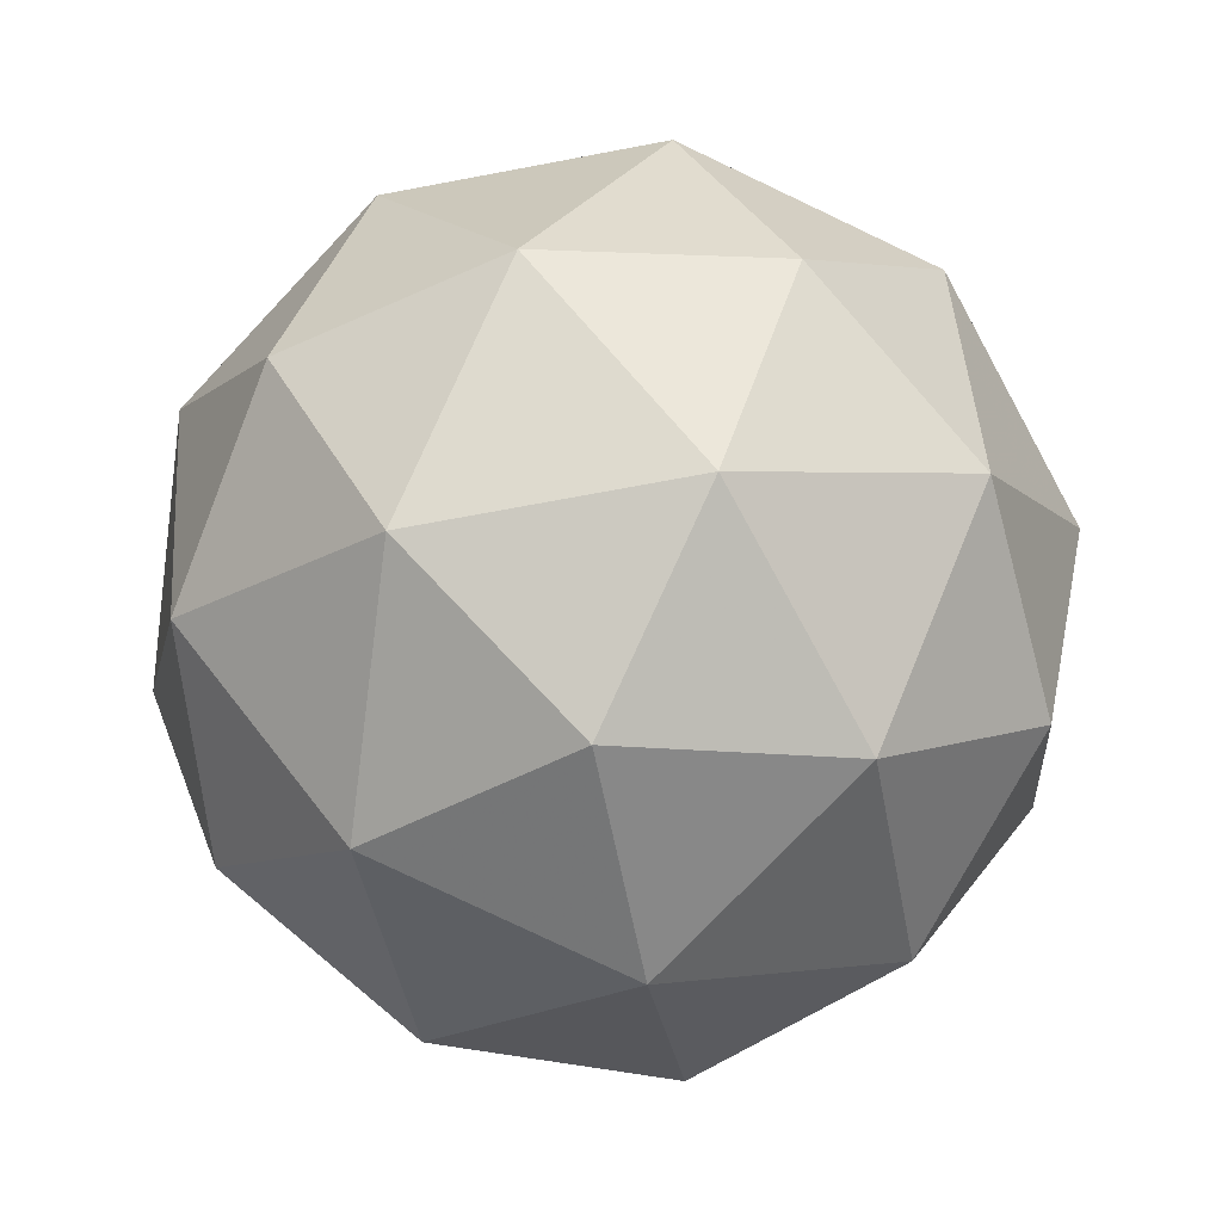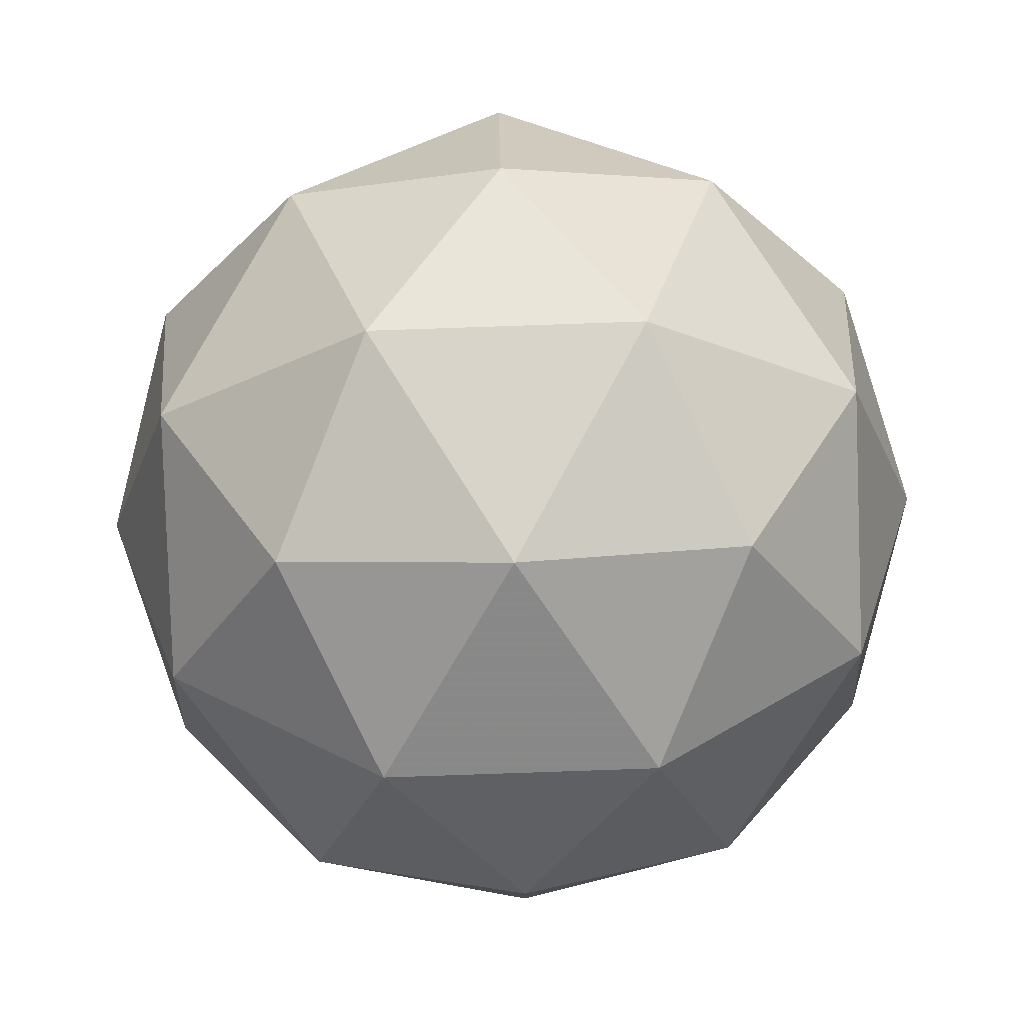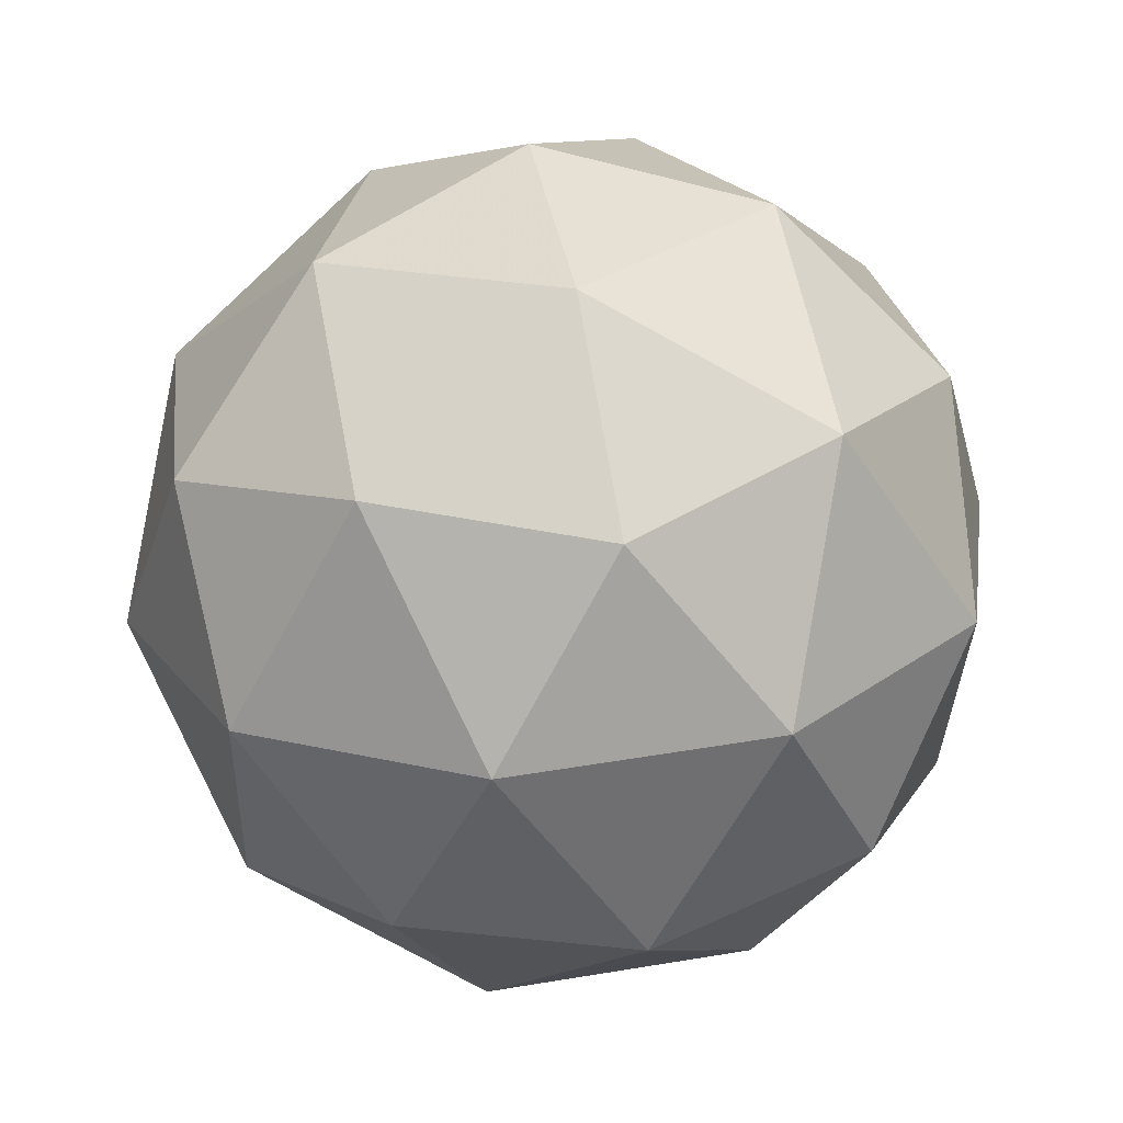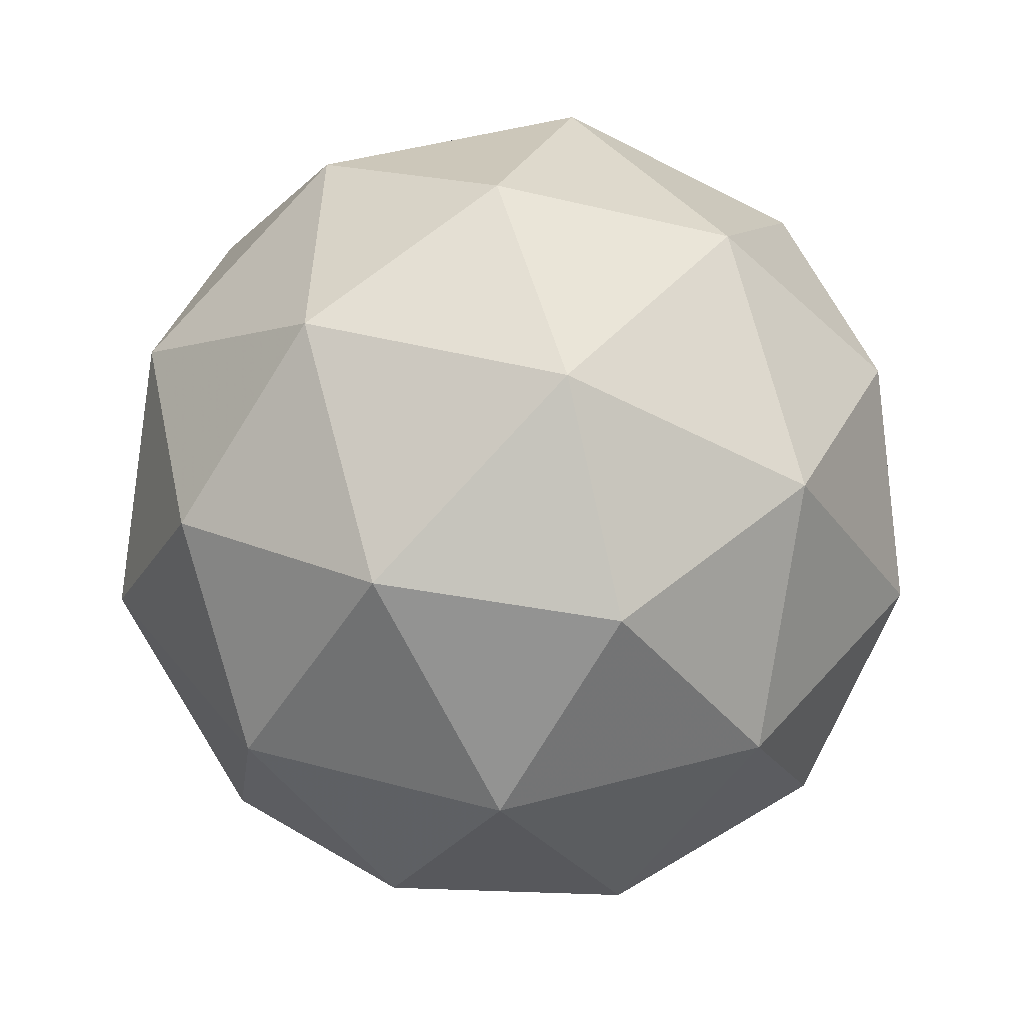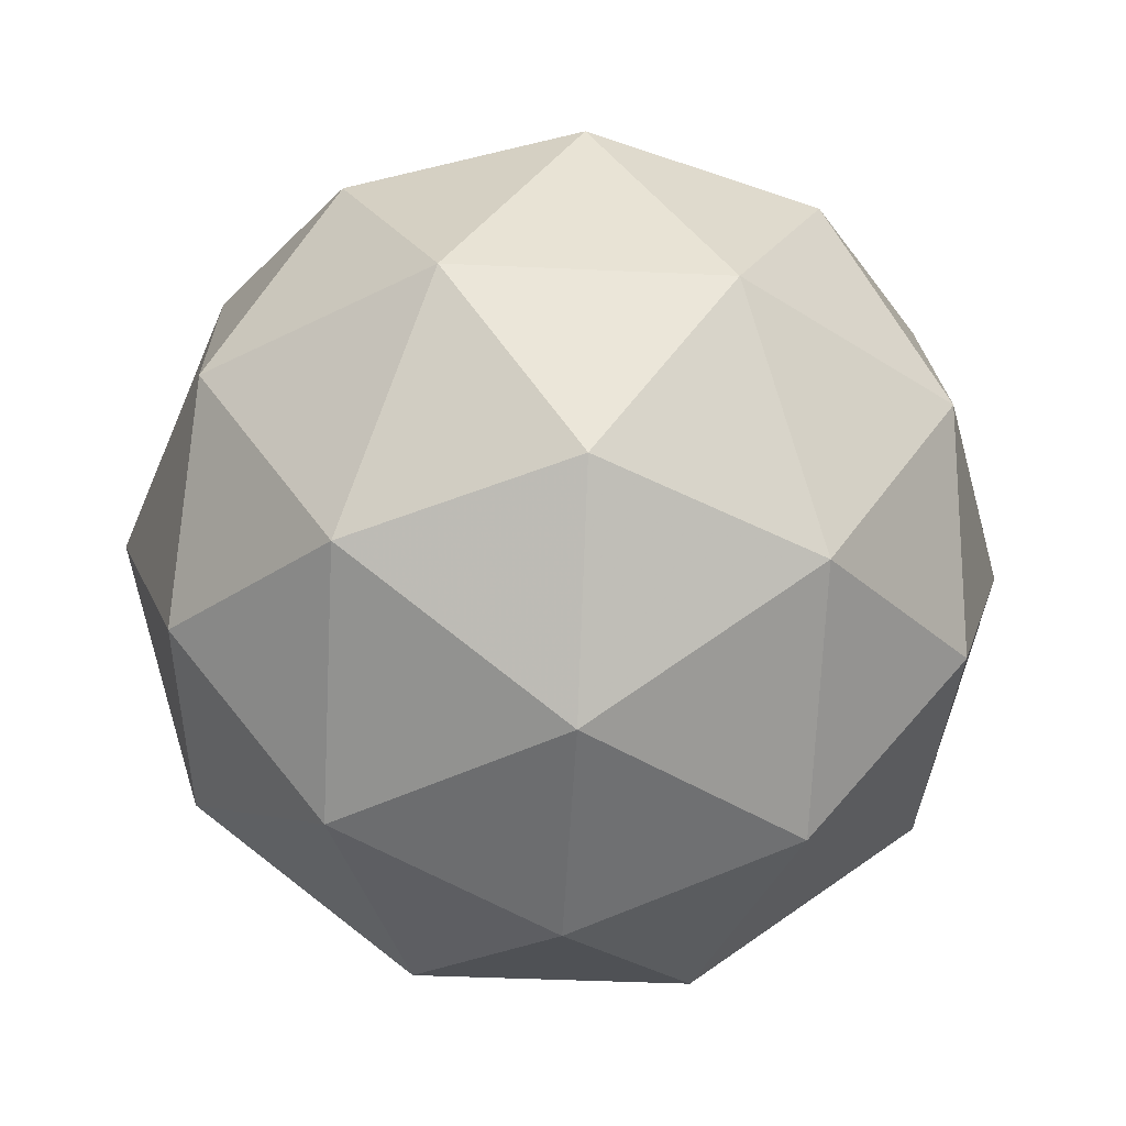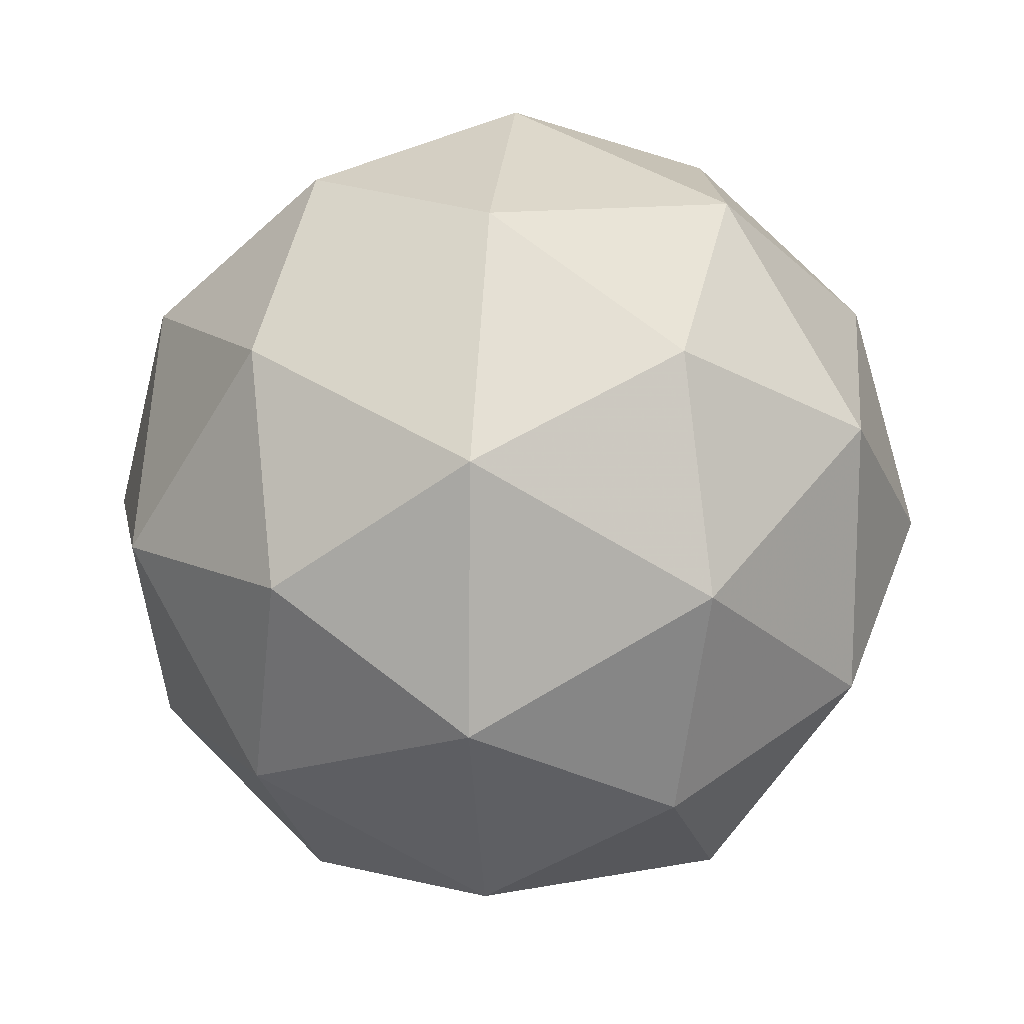
<metadata>
{"format":"obj","ext":"obj","renderer":"f3d","projection":"perspective","resolution":1024,"background":"white","views":[{"elev":-75.9,"azim":-79.9,"up":"+Z"},{"elev":-24.7,"azim":126.1,"up":"+Z"},{"elev":55.7,"azim":-41.9,"up":"+Y"},{"elev":42.3,"azim":108.9,"up":"+Z"},{"elev":-69.6,"azim":145.9,"up":"+Y"},{"elev":13.8,"azim":-147.4,"up":"+Y"}]}
</metadata>
<code>
v 0.5977 0.4205 -0.2797
v 0.5407 0.4617 -0.2336
v 0.6209 0.4868 -0.2334
v 0.6696 0.4183 -0.236
v 0.6194 0.3508 -0.2379
v 0.5397 0.3777 -0.2364
v 0.5773 0.4849 -0.1615
v 0.657 0.4581 -0.163
v 0.656 0.374 -0.1658
v 0.5757 0.3489 -0.166
v 0.527 0.4175 -0.1634
v 0.5989 0.4152 -0.1197
v 0.6113 0.46 -0.2665
v 0.5641 0.4452 -0.2666
v 0.5777 0.4842 -0.2394
v 0.53 0.42 -0.2412
v 0.5635 0.3958 -0.2683
v 0.6399 0.4197 -0.268
v 0.6535 0.4586 -0.2408
v 0.6104 0.38 -0.2691
v 0.6526 0.3787 -0.2435
v 0.5763 0.3548 -0.2437
v 0.5225 0.4434 -0.1983
v 0.522 0.394 -0.1999
v 0.5992 0.4978 -0.197
v 0.552 0.4831 -0.1972
v 0.6747 0.4417 -0.1995
v 0.6461 0.482 -0.1979
v 0.6446 0.3527 -0.2022
v 0.6741 0.3923 -0.2011
v 0.5506 0.3537 -0.2015
v 0.5974 0.3379 -0.2024
v 0.544 0.4571 -0.1559
v 0.6204 0.4809 -0.1557
v 0.6667 0.4157 -0.1582
v 0.6189 0.3516 -0.16
v 0.5431 0.3771 -0.1586
v 0.5863 0.4557 -0.1303
v 0.5568 0.4161 -0.1314
v 0.6331 0.4399 -0.1311
v 0.6326 0.3905 -0.1328
v 0.5854 0.3758 -0.1329
f 1 14 13
f 2 14 16
f 1 13 18
f 1 18 20
f 1 20 17
f 2 16 23
f 3 15 25
f 4 19 27
f 5 21 29
f 6 22 31
f 2 23 26
f 3 25 28
f 4 27 30
f 5 29 32
f 6 31 24
f 7 33 38
f 8 34 40
f 9 35 41
f 10 36 42
f 11 37 39
f 39 42 12
f 39 37 42
f 37 10 42
f 42 41 12
f 42 36 41
f 36 9 41
f 41 40 12
f 41 35 40
f 35 8 40
f 40 38 12
f 40 34 38
f 34 7 38
f 38 39 12
f 38 33 39
f 33 11 39
f 24 37 11
f 24 31 37
f 31 10 37
f 32 36 10
f 32 29 36
f 29 9 36
f 30 35 9
f 30 27 35
f 27 8 35
f 28 34 8
f 28 25 34
f 25 7 34
f 26 33 7
f 26 23 33
f 23 11 33
f 31 32 10
f 31 22 32
f 22 5 32
f 29 30 9
f 29 21 30
f 21 4 30
f 27 28 8
f 27 19 28
f 19 3 28
f 25 26 7
f 25 15 26
f 15 2 26
f 23 24 11
f 23 16 24
f 16 6 24
f 17 22 6
f 17 20 22
f 20 5 22
f 20 21 5
f 20 18 21
f 18 4 21
f 18 19 4
f 18 13 19
f 13 3 19
f 16 17 6
f 16 14 17
f 14 1 17
f 13 15 3
f 13 14 15
f 14 2 15

</code>
